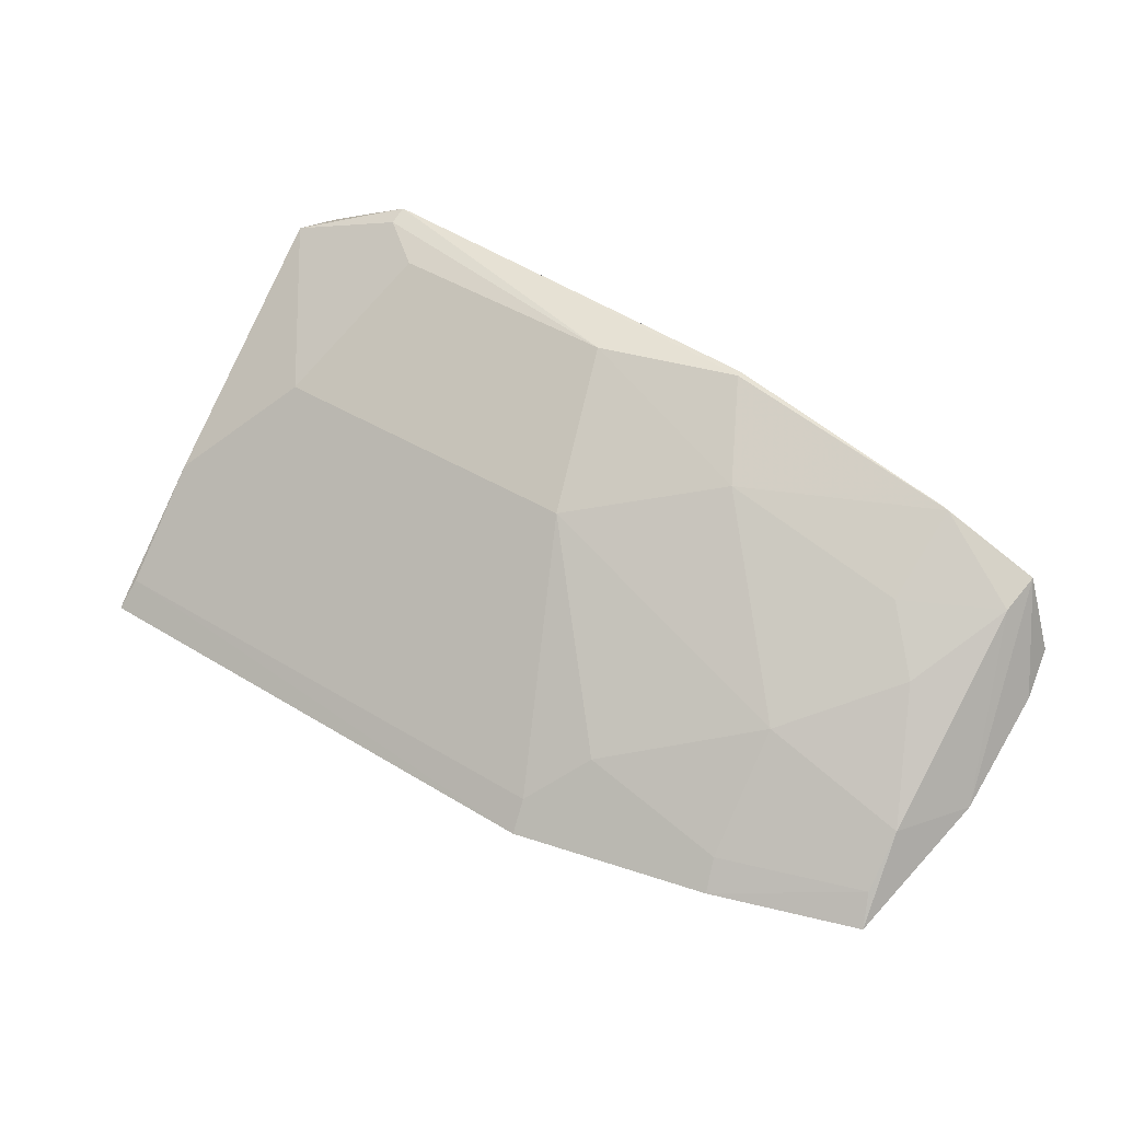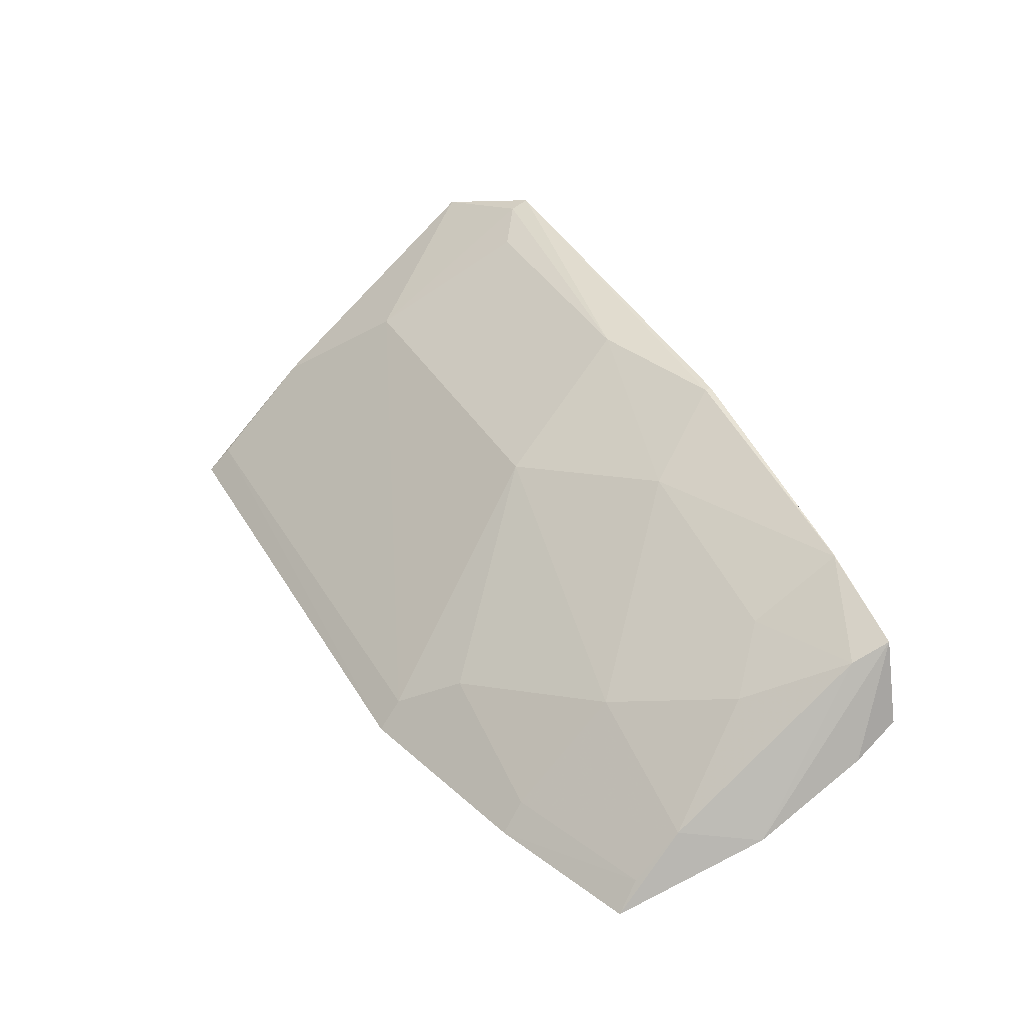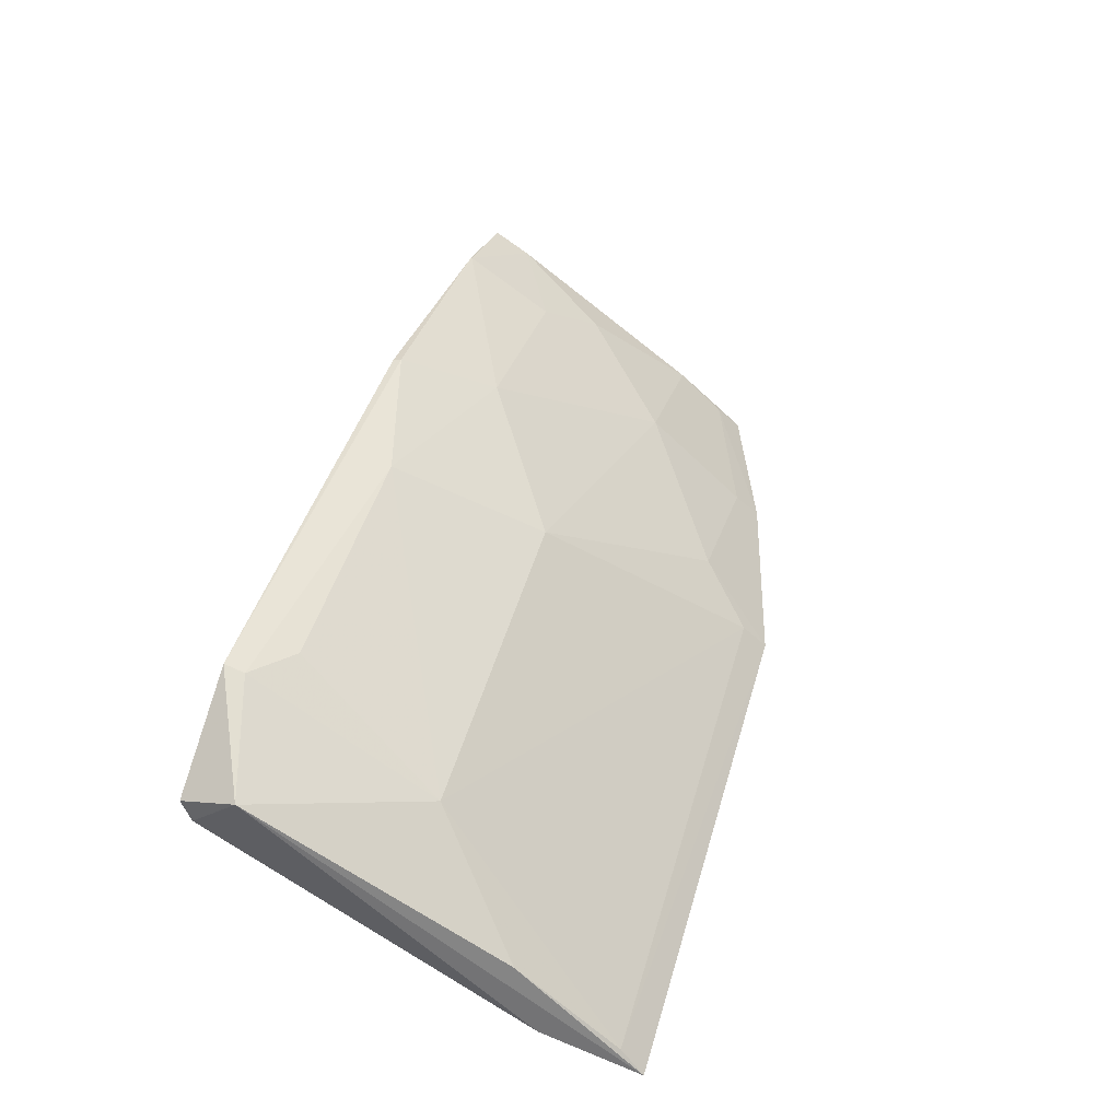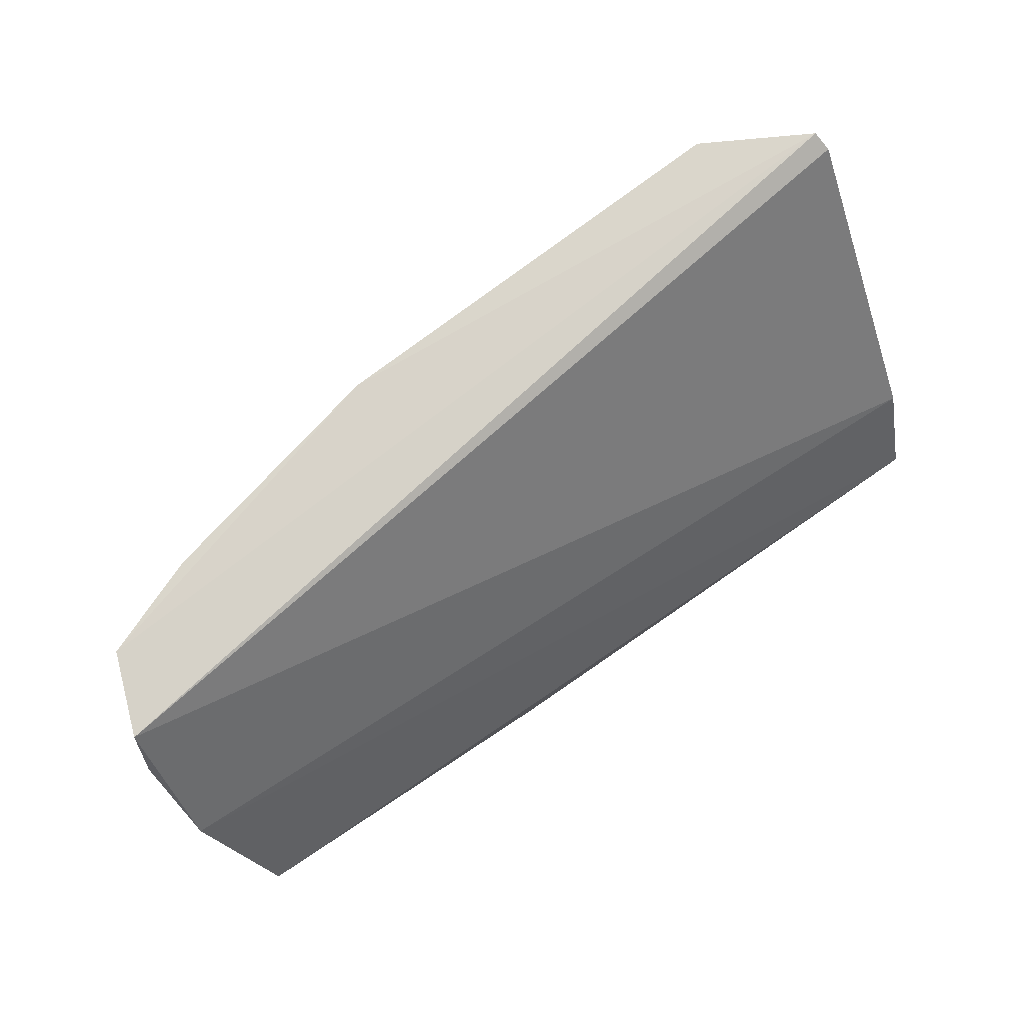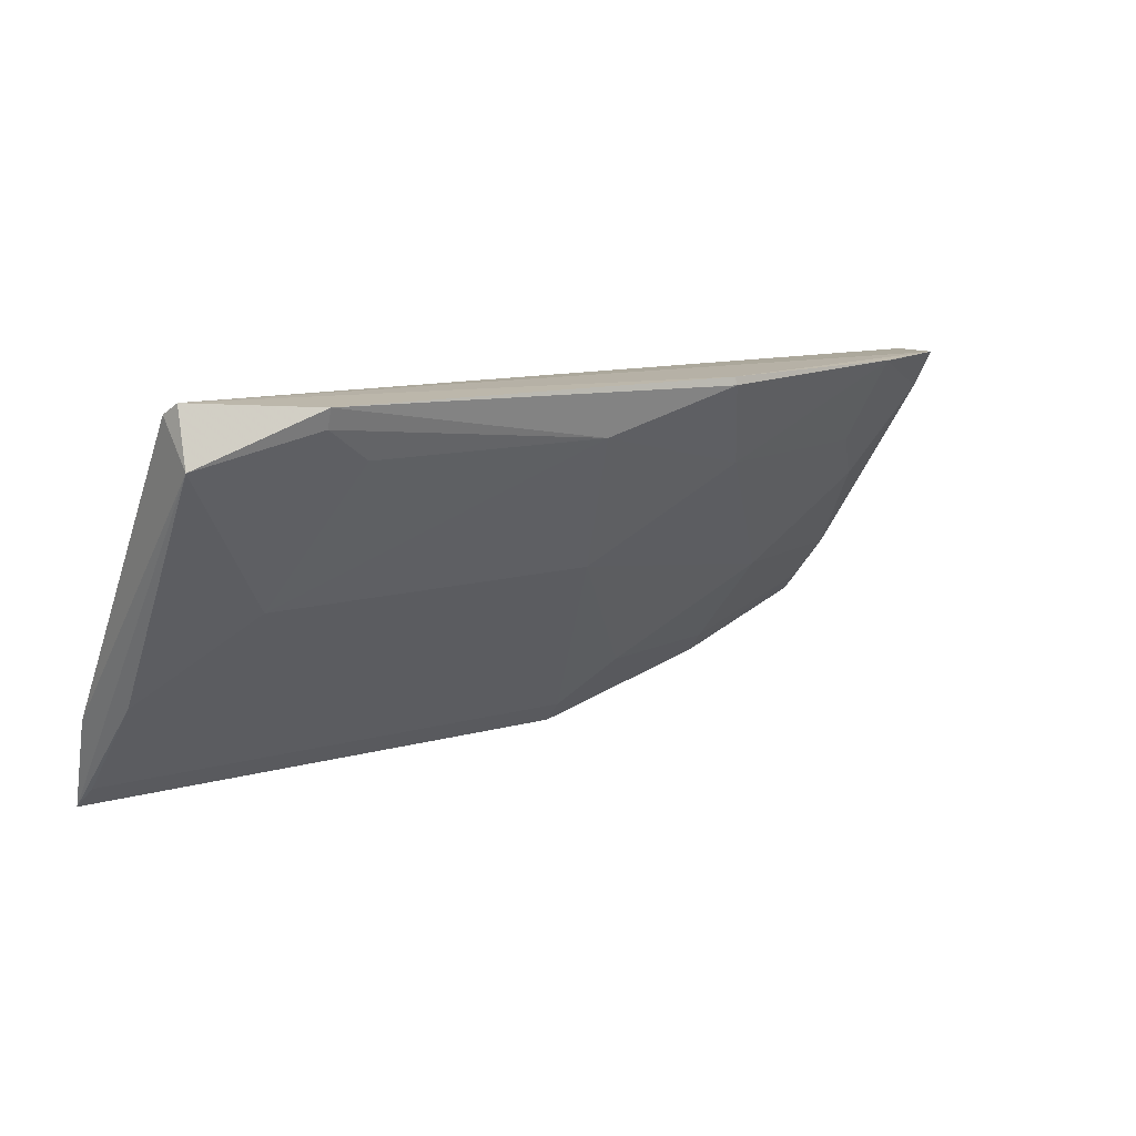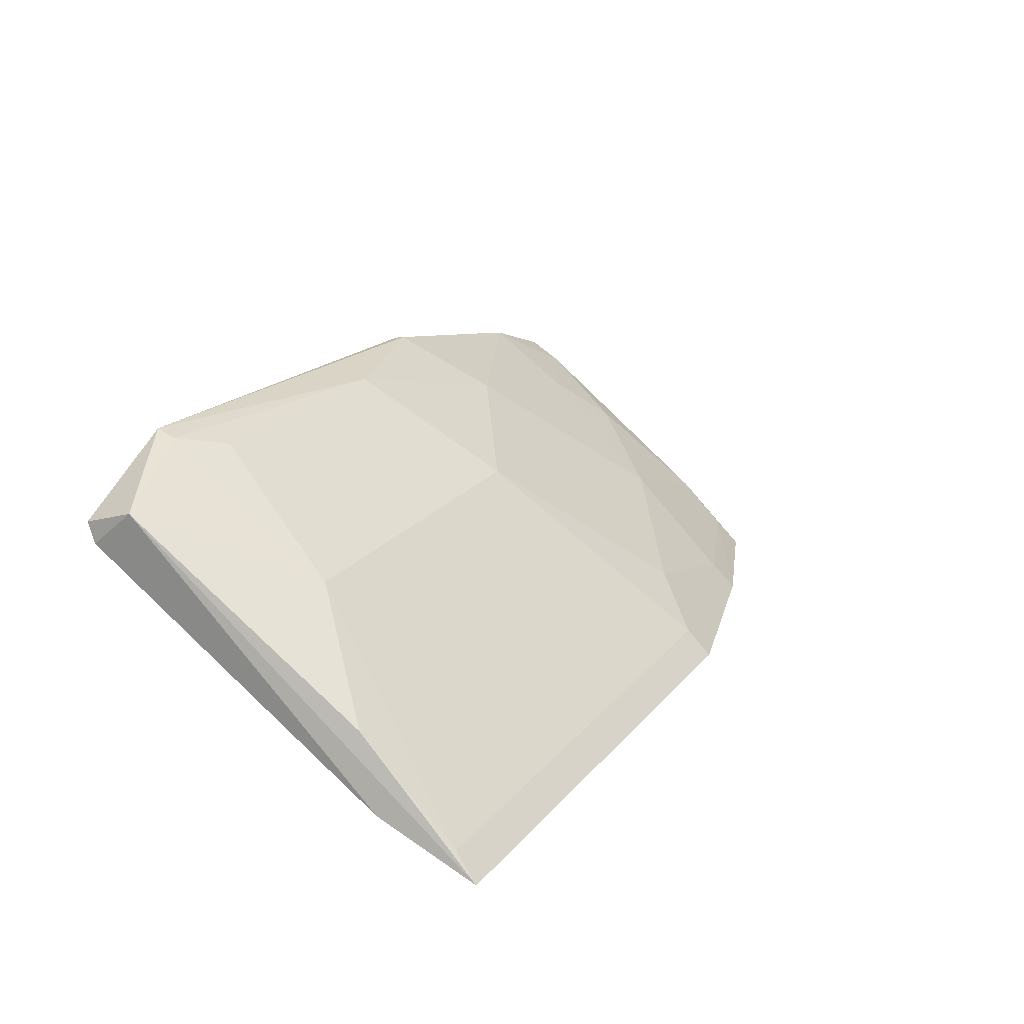
<metadata>
{"format":"obj","ext":"obj","renderer":"f3d","projection":"perspective","resolution":1024,"background":"white","views":[{"elev":45.5,"azim":-144.9,"up":"+Y"},{"elev":37.9,"azim":-117.5,"up":"+Y"},{"elev":46.8,"azim":105.7,"up":"+Y"},{"elev":75.5,"azim":-34.7,"up":"+Z"},{"elev":11.7,"azim":145.2,"up":"+Z"},{"elev":21.4,"azim":118.3,"up":"+Y"}]}
</metadata>
<code>
v 0.01226 0.07054 0.02531
v 0.01247 0.06971 0.02481
v 0.01199 0.05817 0.00677
v -0.01214 0.0582 0.006718
v -0.02849 0.06486 0.02447
v 0.005452 0.07232 0.02283
v 0.01242 0.0714 0.02288
v 0.01244 0.06036 0.01114
v -0.02742 0.05797 0.0114
v 0.007731 0.06786 0.01647
v -0.01186 0.07253 0.02487
v 0.007527 0.07331 0.02509
v -0.02885 0.06097 0.01769
v 0.01175 0.05936 0.007834
v 0.007512 0.073 0.02424
v -0.02714 0.06842 0.02469
v -0.02044 0.06364 0.01447
v -0.007626 0.06791 0.01652
v 0.01179 0.06368 0.01228
v -0.005527 0.07232 0.02279
v -0.02888 0.06376 0.02243
v -0.02695 0.06123 0.0145
v -0.02093 0.05815 0.008978
v -0.01416 0.0699 0.02073
v -0.014 0.06131 0.01016
v -0.01193 0.0594 0.007812
v -0.01196 0.07259 0.02451
v -0.02686 0.06765 0.02303
v -0.02059 0.05937 0.01004
v -0.02264 0.07014 0.02469
v -0.02473 0.06558 0.01874
v -0.02698 0.05923 0.01242
v -0.02279 0.07009 0.02466
v -0.0226 0.06767 0.02079
f 5 2 1
f 7 1 2
f 8 2 5
f 8 7 2
f 8 3 7
f 9 4 3
f 12 1 7
f 12 11 1
f 13 8 5
f 13 9 3
f 13 3 8
f 14 3 4
f 15 10 6
f 15 7 10
f 15 12 7
f 16 5 1
f 16 1 11
f 19 14 10
f 19 10 7
f 19 7 3
f 19 3 14
f 20 15 6
f 20 12 15
f 20 6 10
f 20 10 18
f 21 16 13
f 21 13 5
f 21 5 16
f 22 9 13
f 23 4 9
f 24 18 17
f 24 20 18
f 25 17 18
f 26 14 4
f 26 25 18
f 26 4 25
f 26 18 10
f 26 10 14
f 27 11 12
f 27 12 20
f 27 20 24
f 28 22 13
f 28 13 16
f 29 22 17
f 29 17 25
f 29 25 4
f 29 4 23
f 30 16 11
f 30 11 27
f 31 17 22
f 31 22 28
f 32 29 23
f 32 23 9
f 32 9 22
f 32 22 29
f 33 28 16
f 33 16 30
f 33 30 27
f 33 27 24
f 34 24 17
f 34 17 31
f 34 33 24
f 34 31 28
f 34 28 33

</code>
